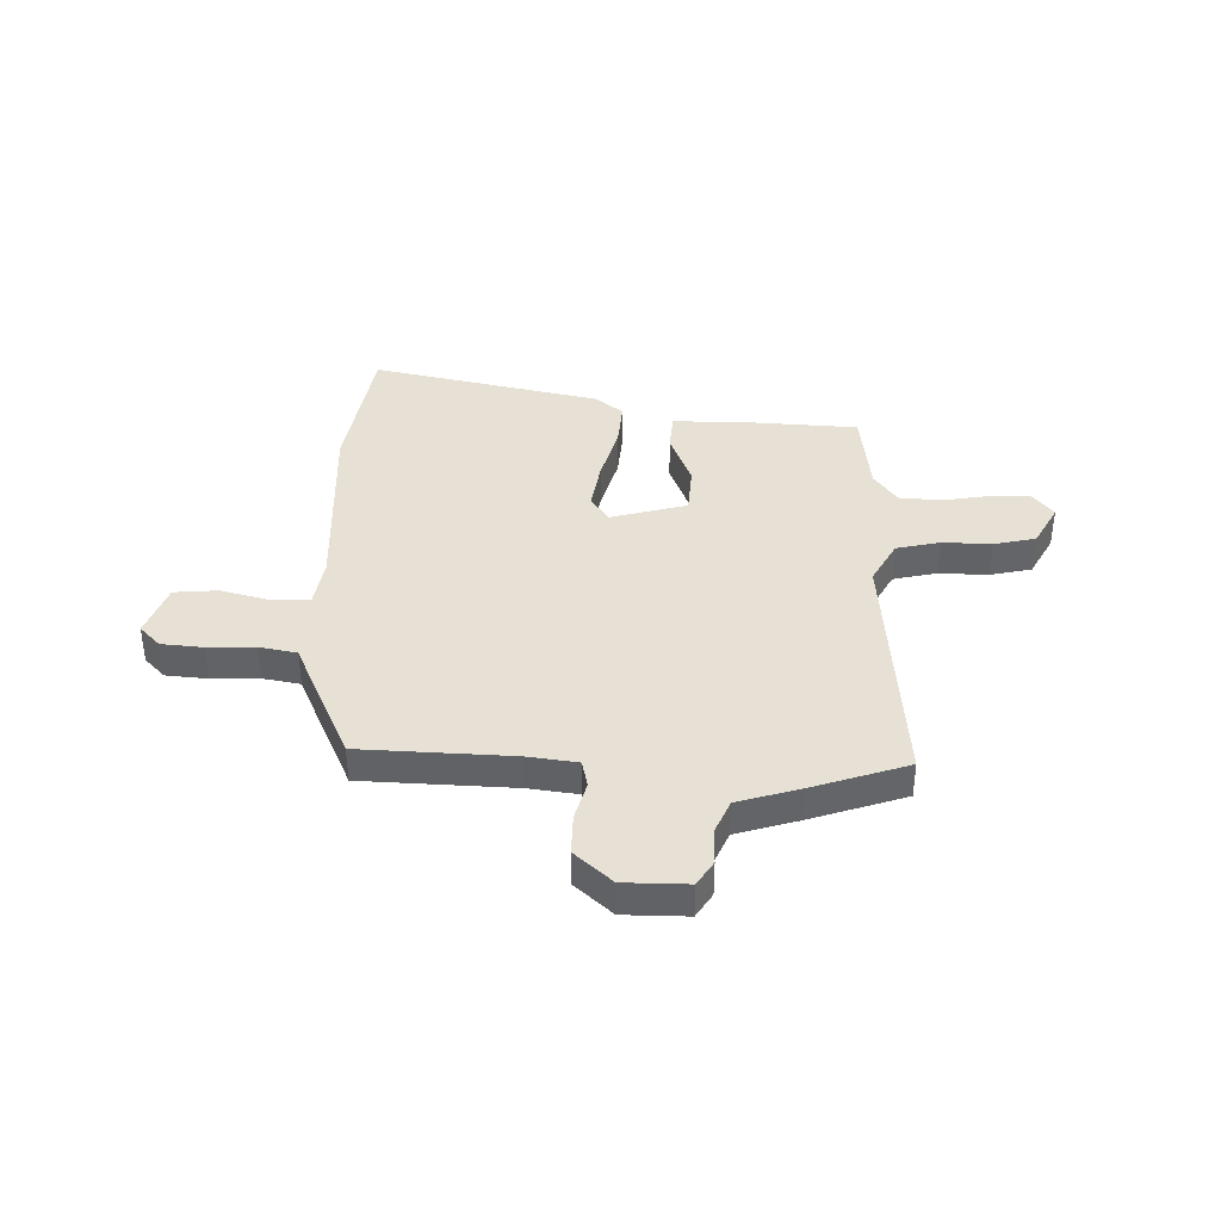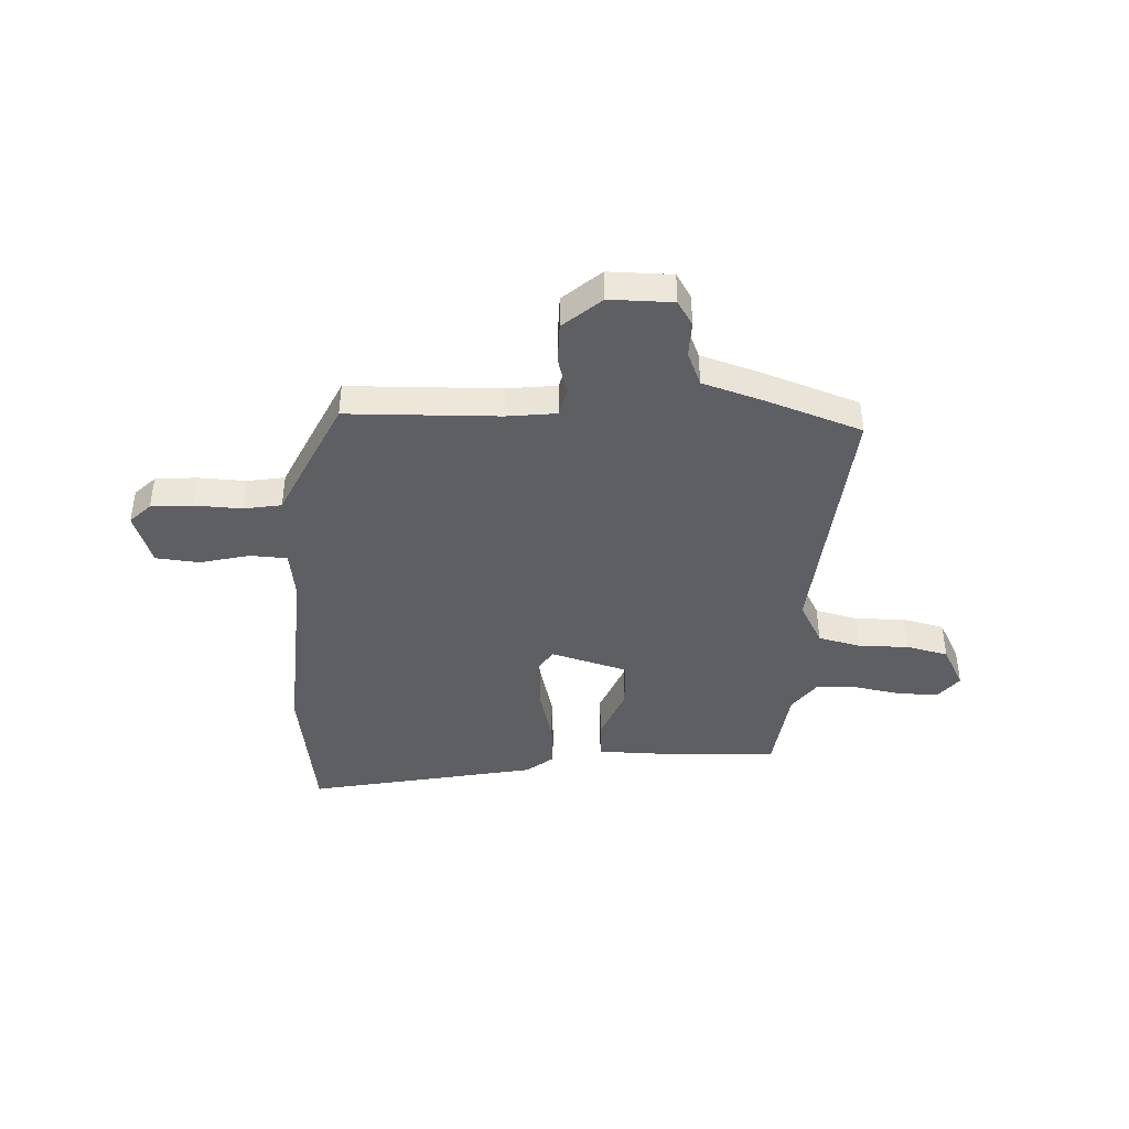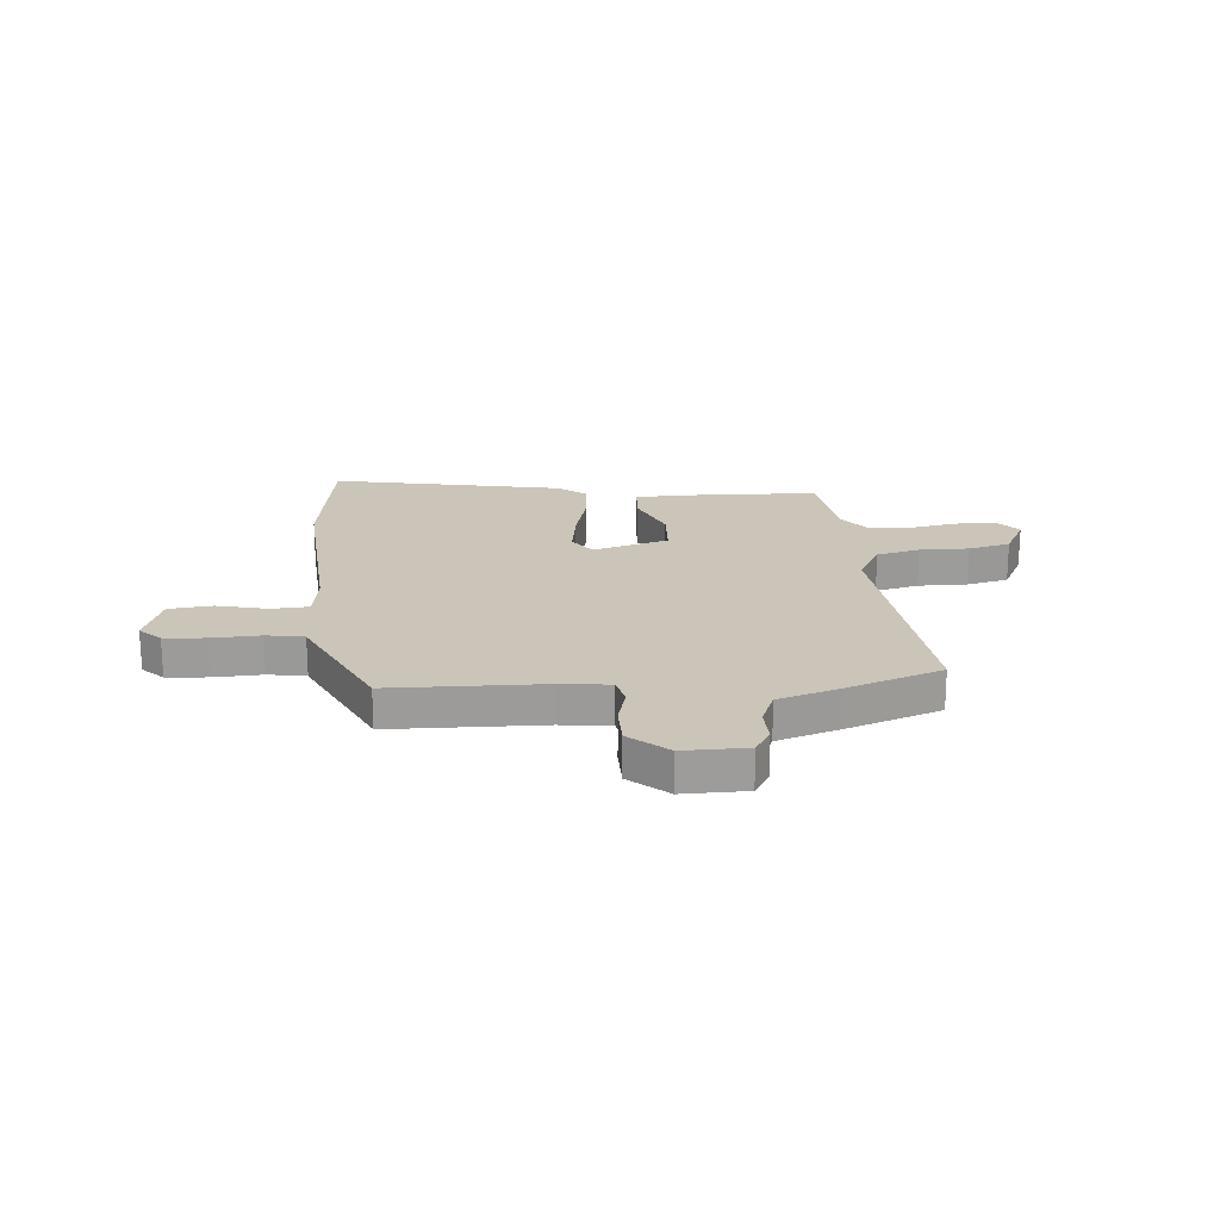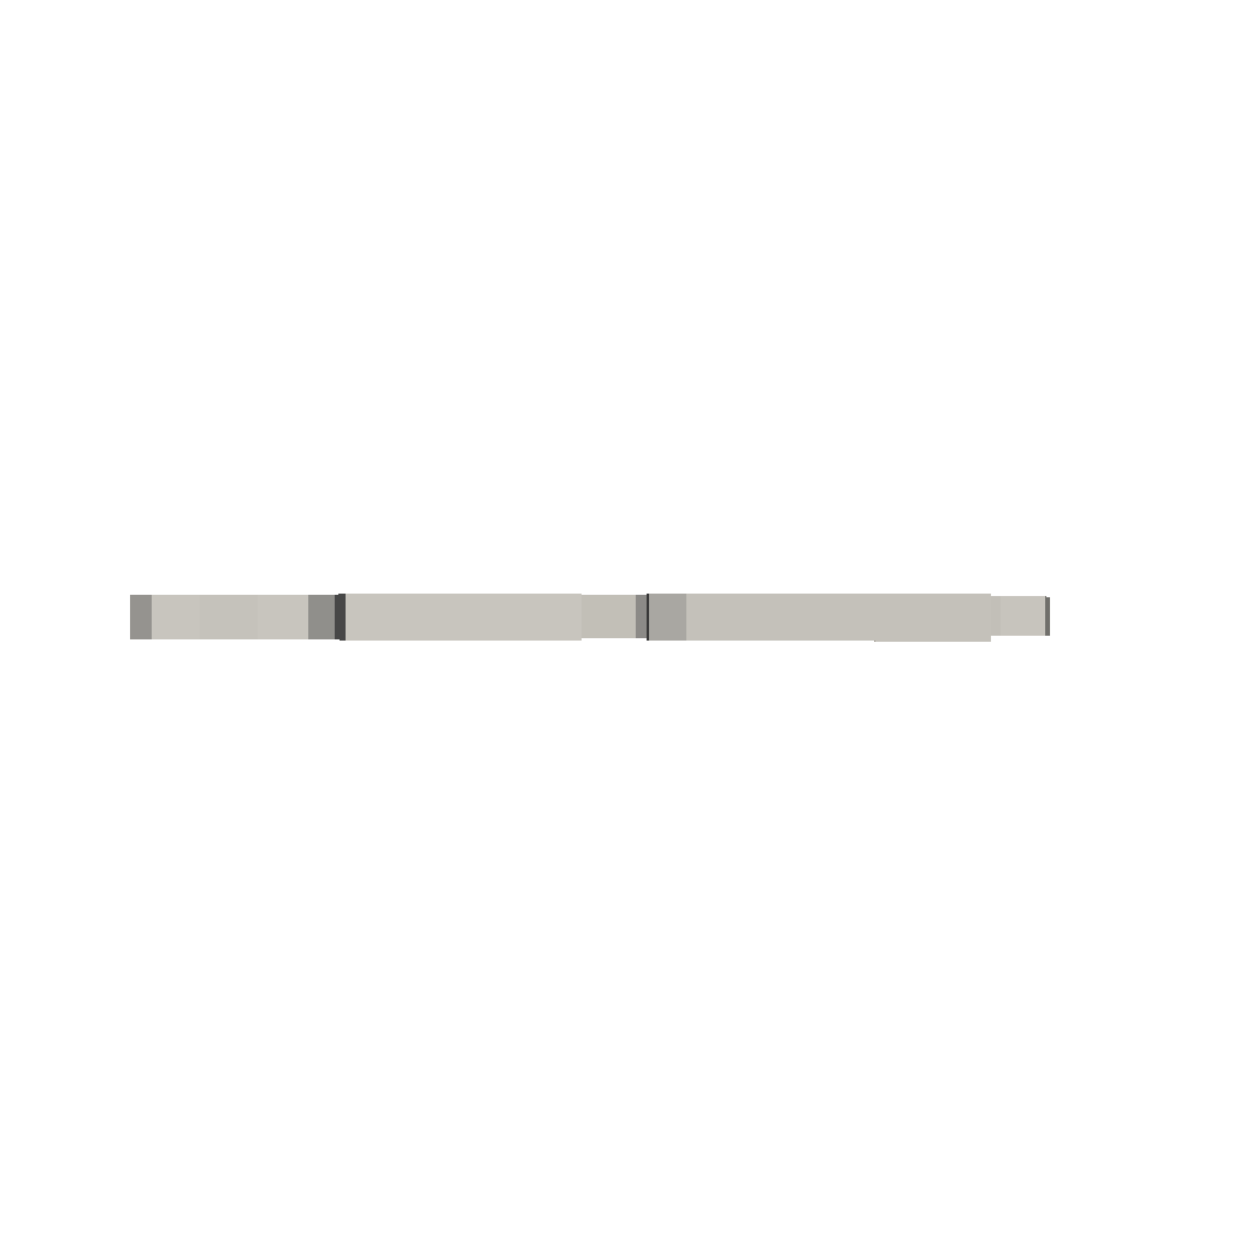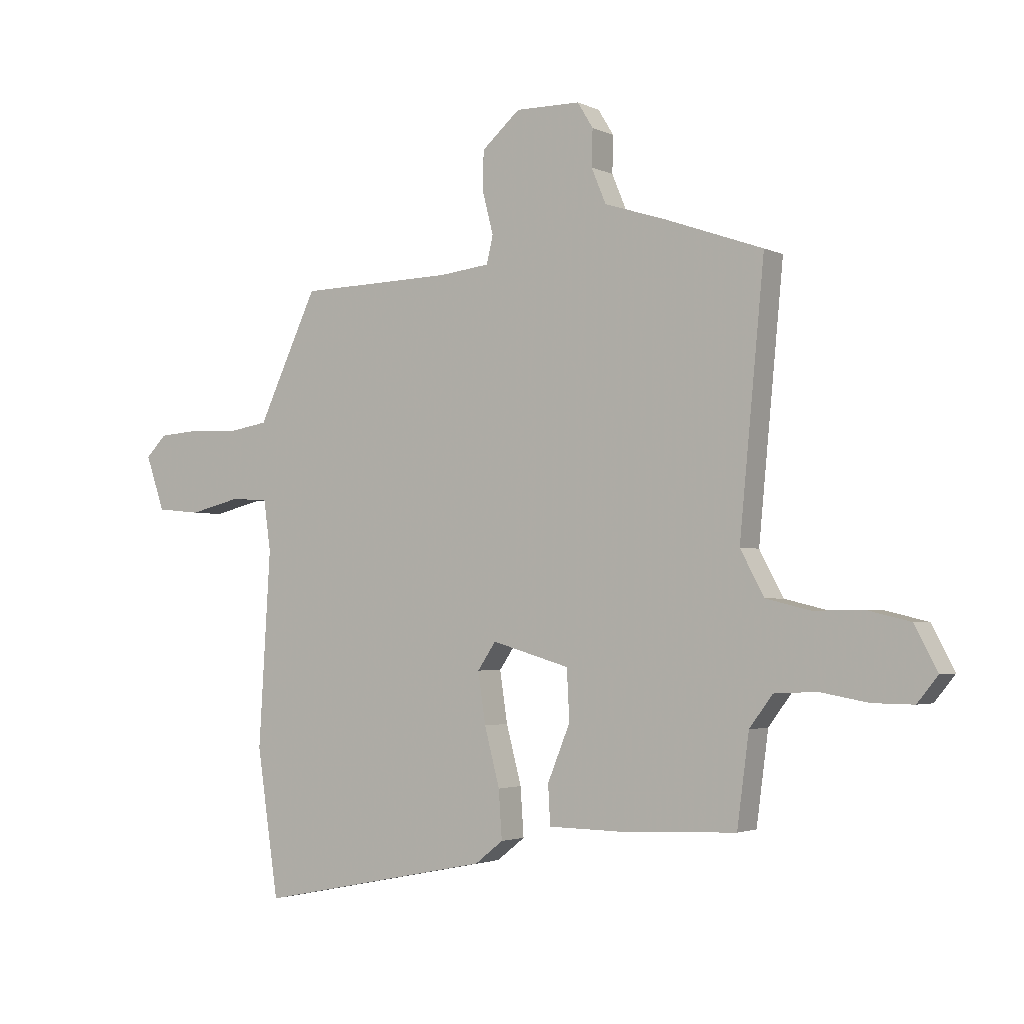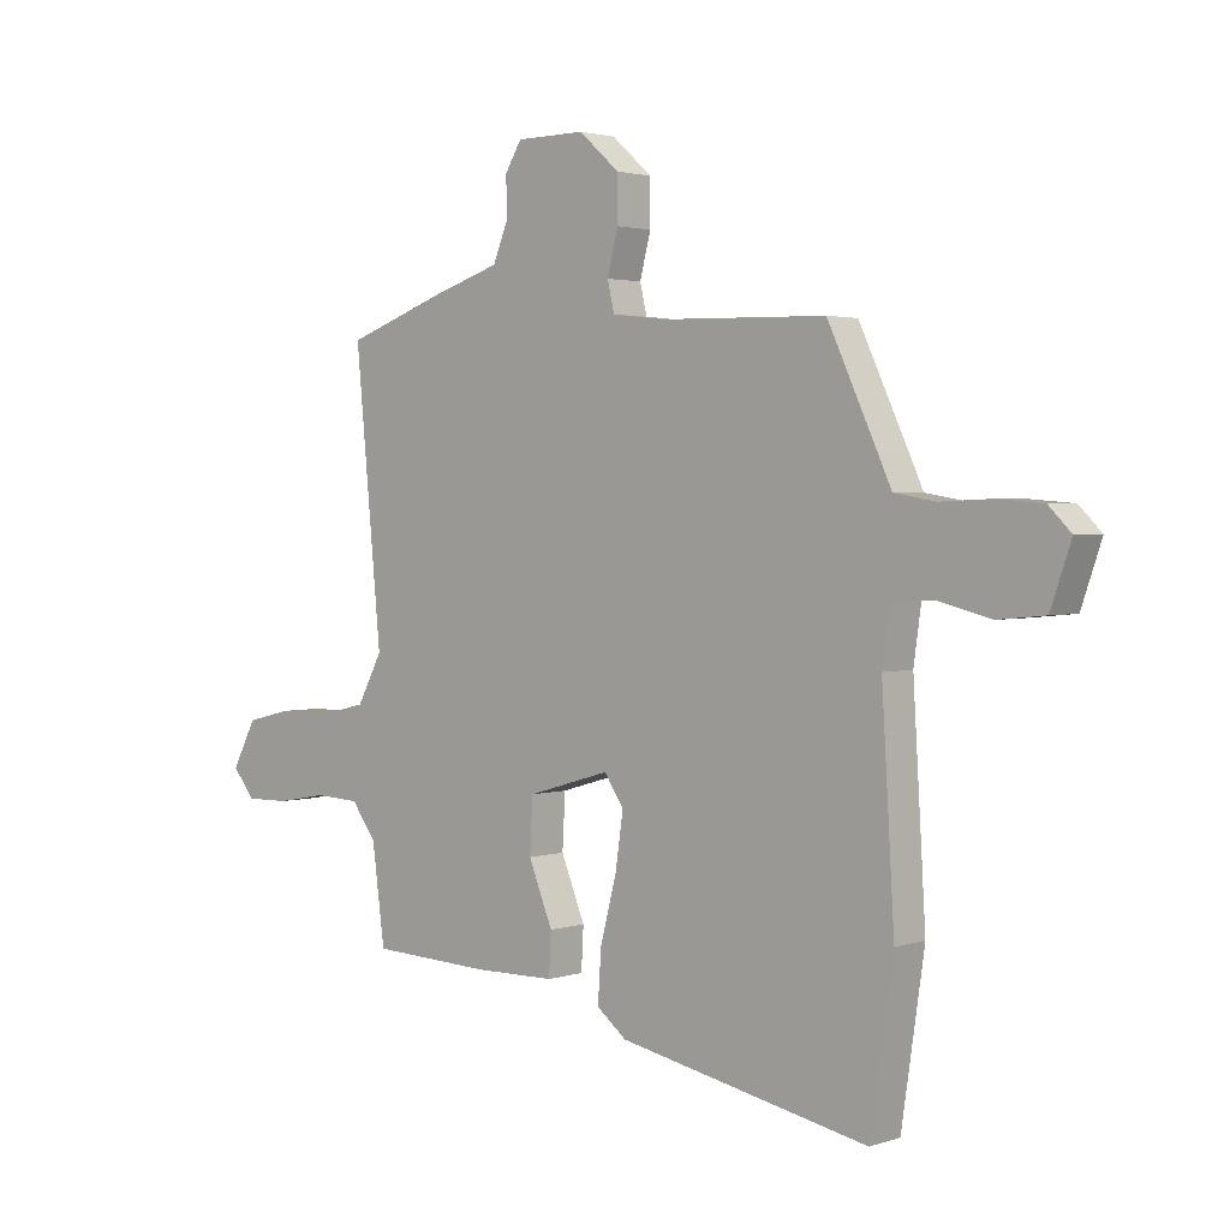
<metadata>
{"format":"obj","ext":"obj","renderer":"f3d","projection":"perspective","resolution":1024,"background":"white","views":[{"elev":39.1,"azim":2.2,"up":"+Y"},{"elev":-41.9,"azim":-2.6,"up":"+Y"},{"elev":20.4,"azim":-5.0,"up":"+Y"},{"elev":0.1,"azim":175.0,"up":"+Y"},{"elev":-2.6,"azim":32.4,"up":"+Z"},{"elev":2.4,"azim":-138.0,"up":"+Z"}]}
</metadata>
<code>
v -0.48 0.07 -0.636
v -0.52 0.07 -0.365
v -0.498 0.07 -0.004
v -0.511 0.07 0.089
v -0.581 0.07 0.093
v -0.675 0.07 0.07
v -0.757 0.07 0.078
v -0.792 0.07 0.179
v -0.753 0.07 0.218
v -0.674 0.07 0.224
v -0.585 0.07 0.22
v -0.514 0.07 0.232
v -0.49 0.07 0.284
v -0.404 0.07 0.467
v -0.118 0.07 0.474
v -0.024 0.07 0.485
v -0.012 0.07 0.536
v -0.031 0.07 0.609
v -0.031 0.07 0.686
v 0.04 0.07 0.748
v 0.16 0.07 0.747
v 0.189 0.07 0.7
v 0.187 0.07 0.633
v 0.214 0.07 0.568
v 0.33 0.07 0.531
v 0.509 0.07 0.468
v 0.463 0.07 -0.014
v 0.507 0.07 -0.096
v 0.589 0.07 -0.116
v 0.682 0.07 -0.115
v 0.761 0.07 -0.134
v 0.803 0.07 -0.214
v 0.765 0.07 -0.261
v 0.689 0.07 -0.26
v 0.6 0.07 -0.244
v 0.521 0.07 -0.248
v 0.478 0.07 -0.306
v 0.456 0.07 -0.472
v 0.245 0.07 -0.481
v 0.104 0.07 -0.479
v 0.1 0.07 -0.406
v 0.142 0.07 -0.303
v 0.137 0.07 -0.21
v -0.007 0.07 -0.168
v -0.041 0.07 -0.218
v -0.027 0.07 -0.312
v 0.001 0.07 -0.419
v 0.007 0.07 -0.508
v -0.045 0.07 -0.549
v -0.48 0 -0.636
v -0.52 0 -0.365
v -0.498 0 -0.004
v -0.511 0 0.089
v -0.581 0 0.093
v -0.675 0 0.07
v -0.757 0 0.078
v -0.792 0 0.179
v -0.753 0 0.218
v -0.674 0 0.224
v -0.585 0 0.22
v -0.514 0 0.232
v -0.49 0 0.284
v -0.404 0 0.467
v -0.118 0 0.474
v -0.024 0 0.485
v -0.012 0 0.536
v -0.031 0 0.609
v -0.031 0 0.686
v 0.04 0 0.748
v 0.16 0 0.747
v 0.189 0 0.7
v 0.187 0 0.633
v 0.214 0 0.568
v 0.33 0 0.531
v 0.509 0 0.468
v 0.463 0 -0.014
v 0.507 0 -0.096
v 0.589 0 -0.116
v 0.682 0 -0.115
v 0.761 0 -0.134
v 0.803 0 -0.214
v 0.765 0 -0.261
v 0.689 0 -0.26
v 0.6 0 -0.244
v 0.521 0 -0.248
v 0.478 0 -0.306
v 0.456 0 -0.472
v 0.245 0 -0.481
v 0.104 0 -0.479
v 0.1 0 -0.406
v 0.142 0 -0.303
v 0.137 0 -0.21
v -0.007 0 -0.168
v -0.041 0 -0.218
v -0.027 0 -0.312
v 0.001 0 -0.419
v 0.007 0 -0.508
v -0.045 0 -0.549
f 46 47 48 49
f 45 46 49 1
f 44 45 1 2
f 39 40 41 42
f 37 38 39 42
f 36 37 42 43
f 35 36 43 44
f 33 34 35
f 32 33 35 44
f 29 30 31 32
f 28 29 32 44
f 24 25 26 27
f 20 21 22 23
f 20 23 24
f 17 18 19 20
f 16 17 20 24
f 12 13 14 15
f 12 15 16
f 8 9 10 11
f 8 11 12
f 5 6 7 8
f 4 5 8 12
f 3 4 12 16
f 44 2 3 16
f 27 28 44 16
f 16 24 27
f 98 97 96 95
f 50 98 95 94
f 51 50 94 93
f 91 90 89 88
f 91 88 87 86
f 92 91 86 85
f 93 92 85 84
f 84 83 82
f 93 84 82 81
f 81 80 79 78
f 93 81 78 77
f 76 75 74 73
f 72 71 70 69
f 73 72 69
f 69 68 67 66
f 73 69 66 65
f 64 63 62 61
f 65 64 61
f 60 59 58 57
f 61 60 57
f 57 56 55 54
f 61 57 54 53
f 65 61 53 52
f 65 52 51 93
f 65 93 77 76
f 76 73 65
f 1 50 51 2
f 2 51 52 3
f 3 52 53 4
f 4 53 54 5
f 5 54 55 6
f 6 55 56 7
f 7 56 57 8
f 8 57 58 9
f 9 58 59 10
f 10 59 60 11
f 11 60 61 12
f 12 61 62 13
f 13 62 63 14
f 14 63 64 15
f 15 64 65 16
f 16 65 66 17
f 17 66 67 18
f 18 67 68 19
f 19 68 69 20
f 20 69 70 21
f 21 70 71 22
f 22 71 72 23
f 23 72 73 24
f 24 73 74 25
f 25 74 75 26
f 26 75 76 27
f 27 76 77 28
f 28 77 78 29
f 29 78 79 30
f 30 79 80 31
f 31 80 81 32
f 32 81 82 33
f 33 82 83 34
f 34 83 84 35
f 35 84 85 36
f 36 85 86 37
f 37 86 87 38
f 38 87 88 39
f 39 88 89 40
f 40 89 90 41
f 41 90 91 42
f 42 91 92 43
f 43 92 93 44
f 44 93 94 45
f 45 94 95 46
f 46 95 96 47
f 47 96 97 48
f 48 97 98 49
f 49 98 50 1

</code>
